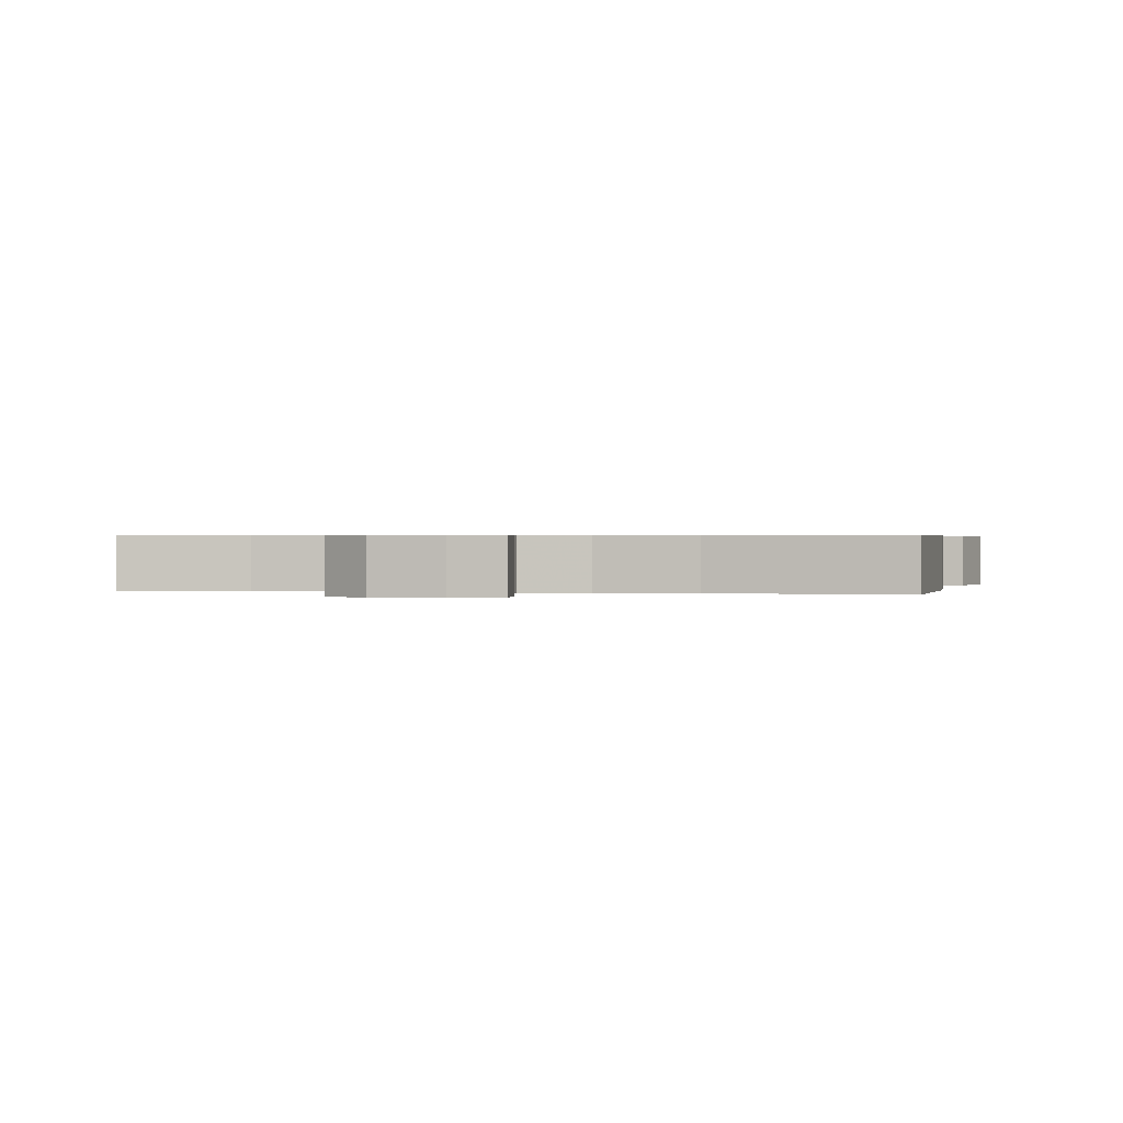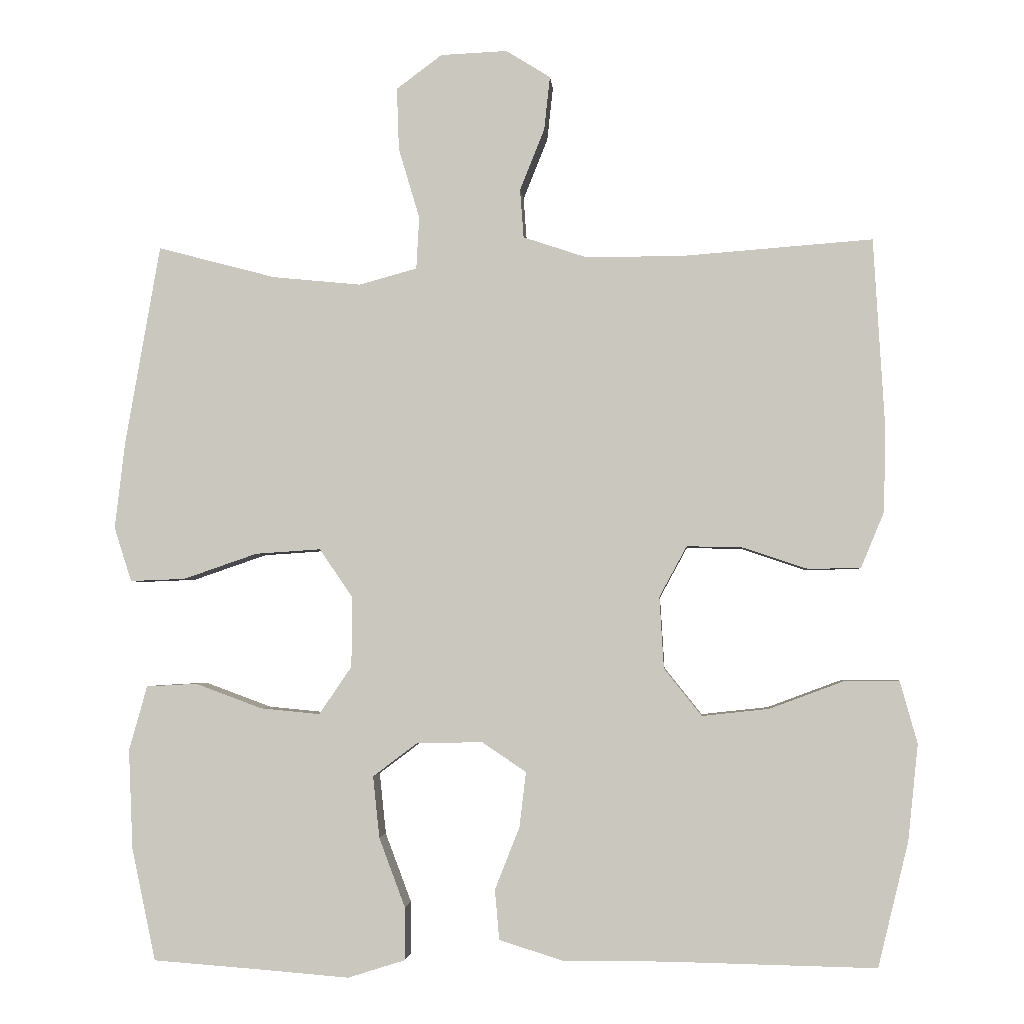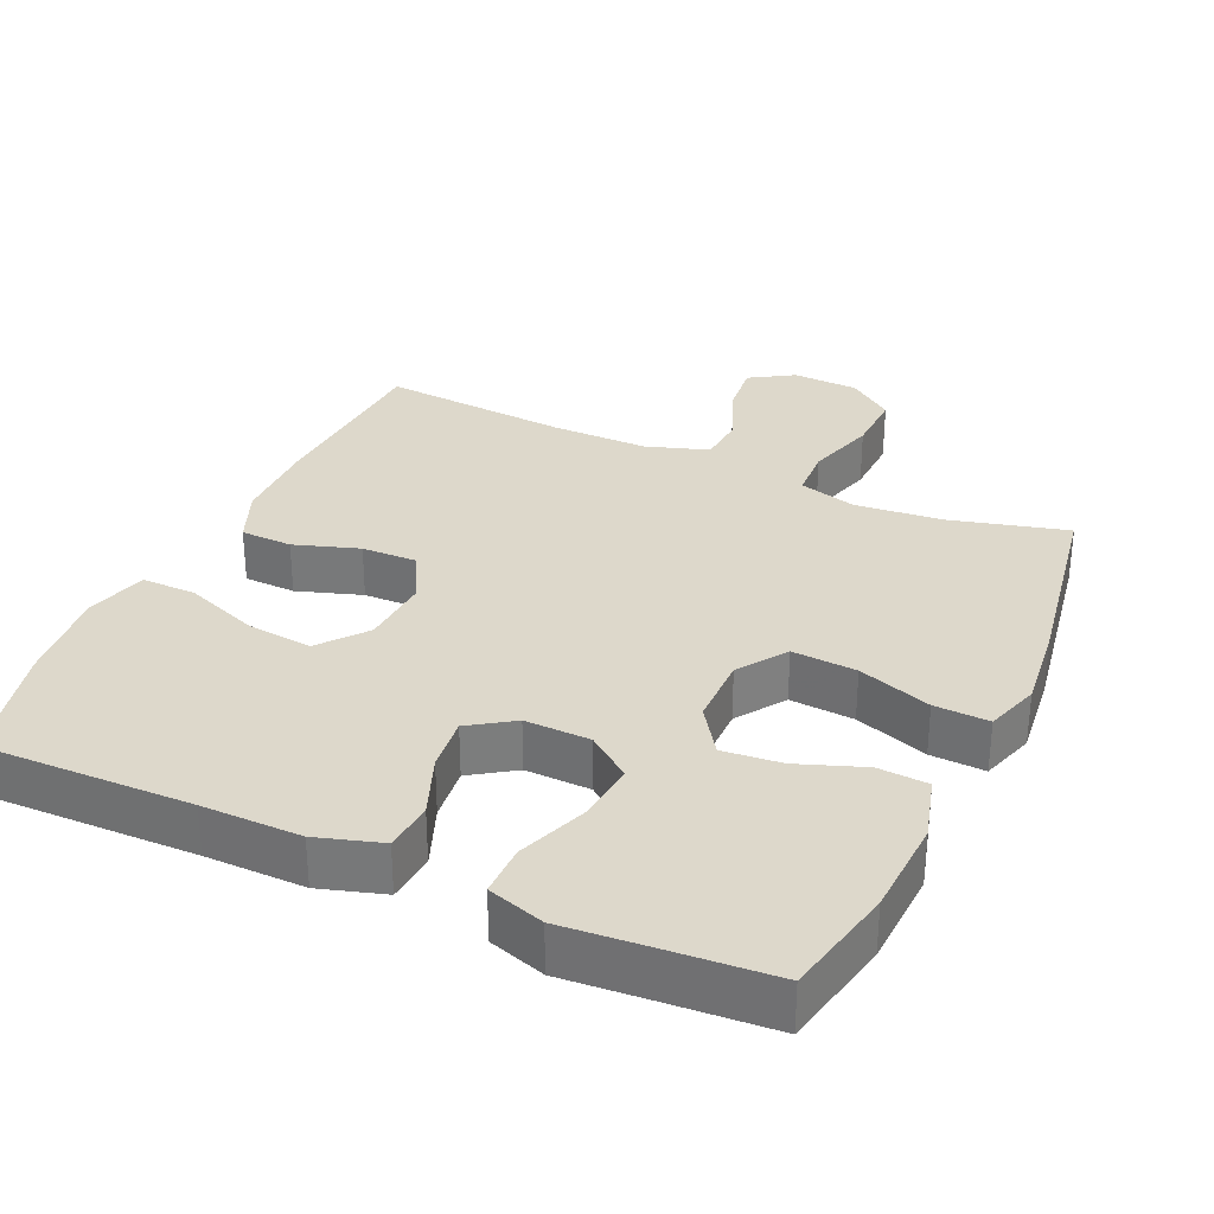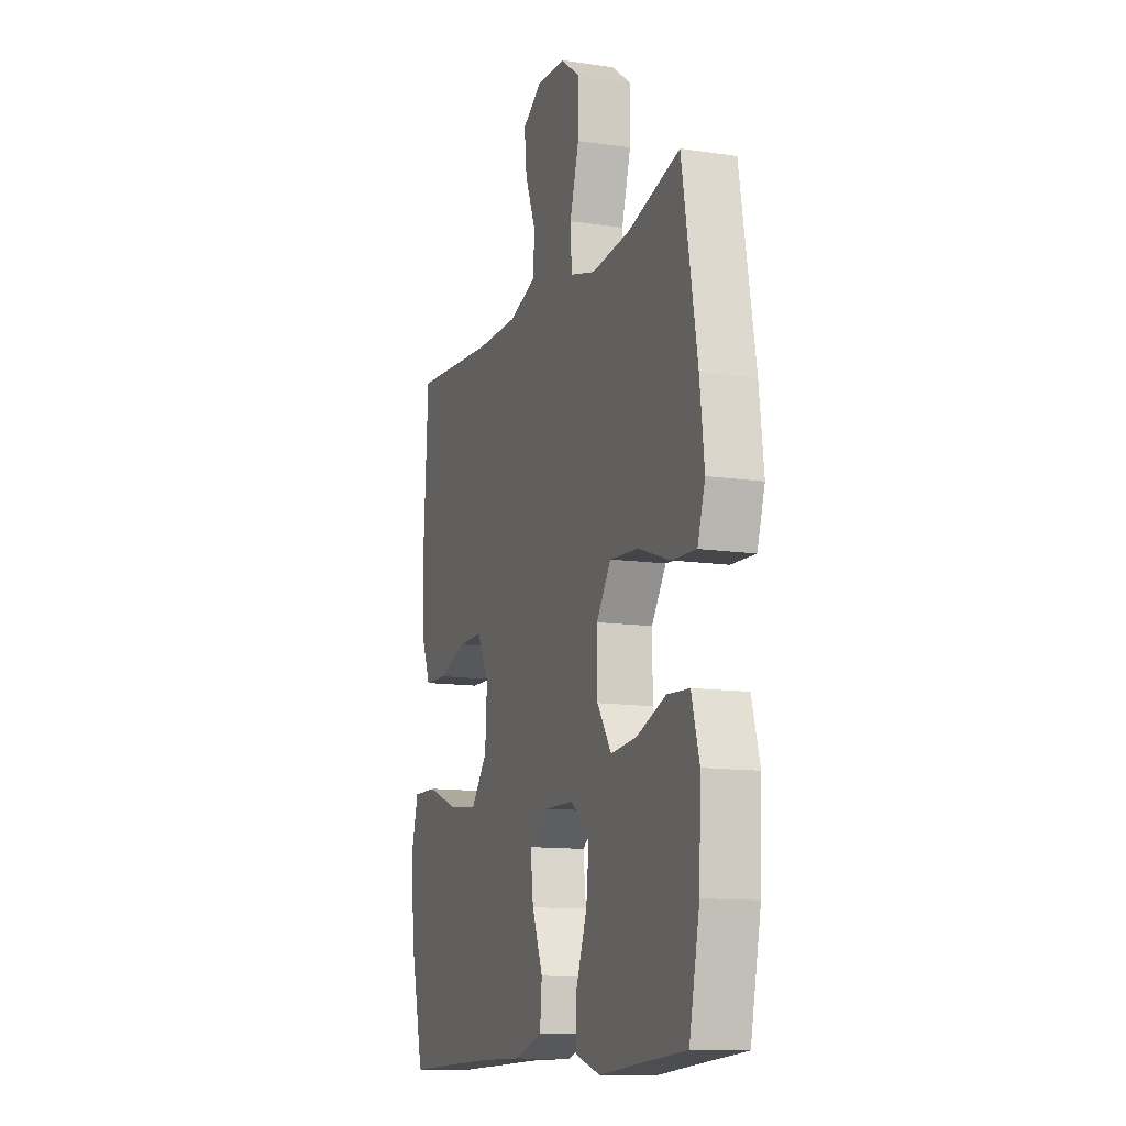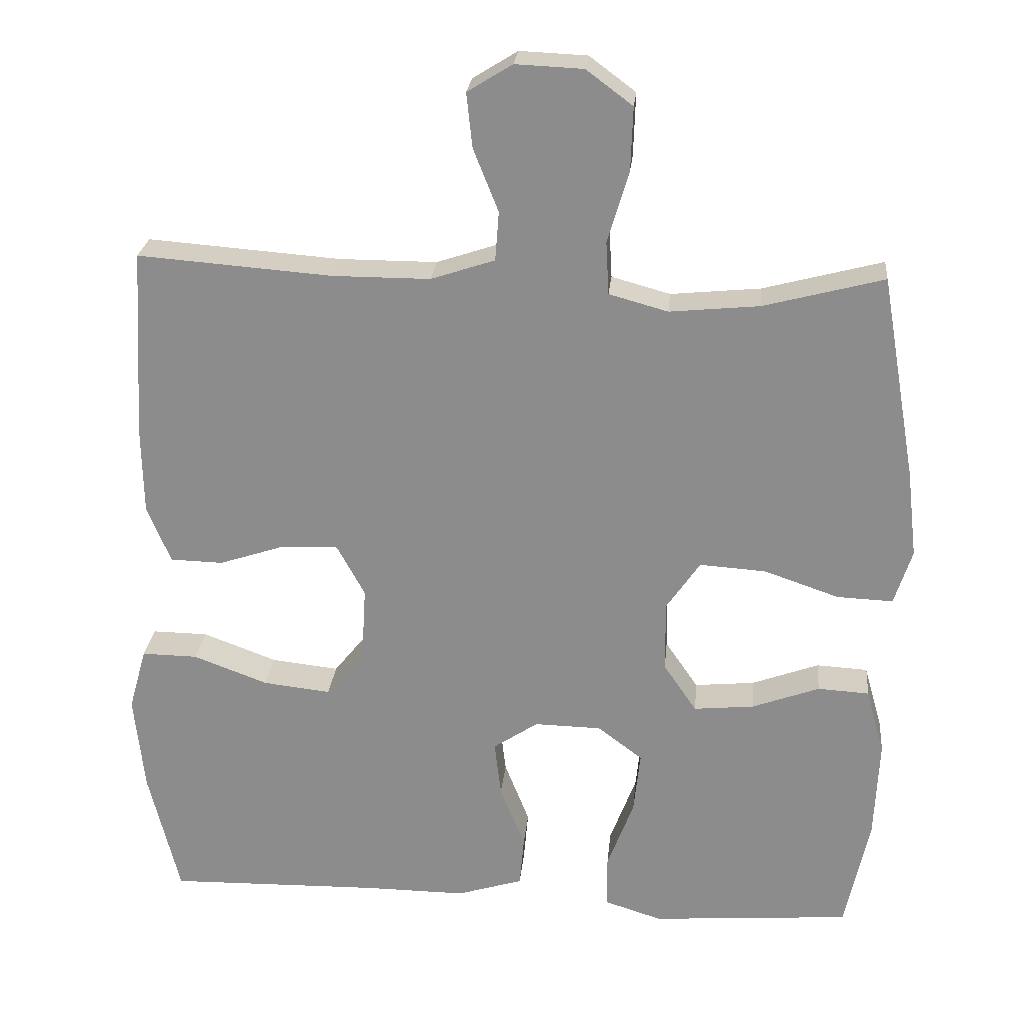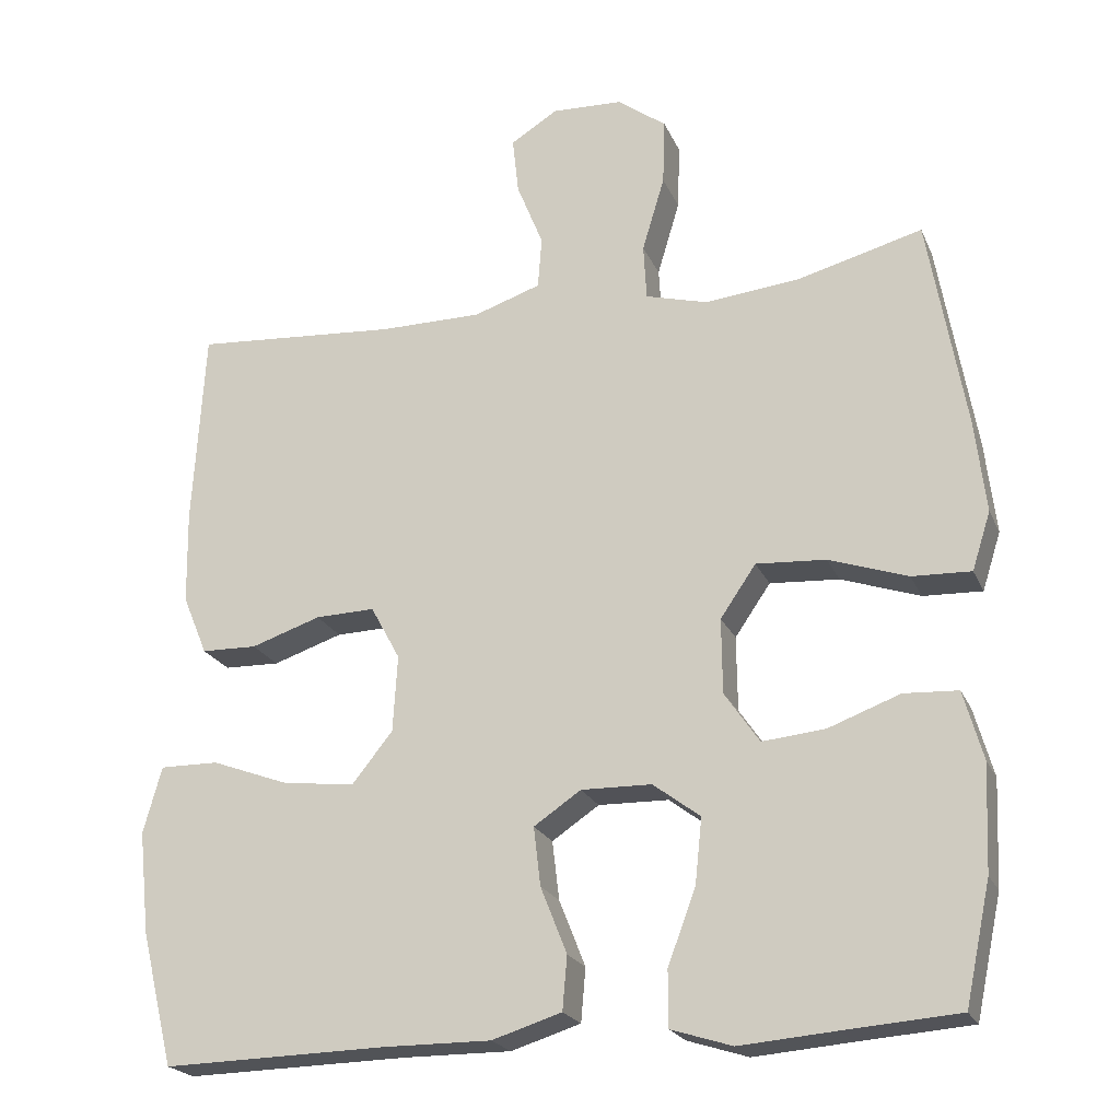
<metadata>
{"format":"obj","ext":"obj","renderer":"f3d","projection":"perspective","resolution":1024,"background":"white","views":[{"elev":0.5,"azim":10.9,"up":"+Y"},{"elev":-2.8,"azim":4.4,"up":"+Z"},{"elev":31.5,"azim":-155.4,"up":"+Y"},{"elev":-12.3,"azim":-109.4,"up":"+Z"},{"elev":24.9,"azim":-174.5,"up":"+Z"},{"elev":-21.8,"azim":-161.1,"up":"+Z"}]}
</metadata>
<code>
v -0.5 0.07 -0.5
v -0.533 0.07 -0.345
v -0.539 0.07 -0.208
v -0.514 0.07 -0.119
v -0.444 0.07 -0.115
v -0.352 0.07 -0.149
v -0.27 0.07 -0.157
v -0.225 0.07 -0.091
v -0.224 0.07 0.006
v -0.27 0.07 0.073
v -0.36 0.07 0.067
v -0.462 0.07 0.032
v -0.538 0.07 0.029
v -0.562 0.07 0.104
v -0.548 0.07 0.224
v -0.5 0.07 0.5
v -0.337 0.07 0.457
v -0.215 0.07 0.445
v -0.135 0.07 0.467
v -0.131 0.07 0.539
v -0.16 0.07 0.636
v -0.163 0.07 0.722
v -0.1 0.07 0.769
v -0.008 0.07 0.773
v 0.053 0.07 0.735
v 0.045 0.07 0.661
v 0.011 0.07 0.576
v 0.016 0.07 0.509
v 0.103 0.07 0.48
v 0.236 0.07 0.48
v 0.5 0.07 0.5
v 0.515 0.07 0.244
v 0.513 0.07 0.123
v 0.481 0.07 0.046
v 0.409 0.07 0.044
v 0.319 0.07 0.074
v 0.242 0.07 0.076
v 0.204 0.07 0.006
v 0.21 0.07 -0.093
v 0.262 0.07 -0.158
v 0.354 0.07 -0.148
v 0.456 0.07 -0.11
v 0.532 0.07 -0.109
v 0.556 0.07 -0.195
v 0.542 0.07 -0.328
v 0.5 0.07 -0.5
v 0.21 0.07 -0.494
v 0.072 0.07 -0.495
v -0.018 0.07 -0.467
v -0.024 0.07 -0.398
v 0.01 0.07 -0.312
v 0.019 0.07 -0.236
v -0.042 0.07 -0.195
v -0.133 0.07 -0.197
v -0.194 0.07 -0.243
v -0.185 0.07 -0.328
v -0.149 0.07 -0.424
v -0.149 0.07 -0.496
v -0.228 0.07 -0.521
v -0.352 0.07 -0.511
v -0.5 0 -0.5
v -0.533 0 -0.345
v -0.539 0 -0.208
v -0.514 0 -0.119
v -0.444 0 -0.115
v -0.352 0 -0.149
v -0.27 0 -0.157
v -0.225 0 -0.091
v -0.224 0 0.006
v -0.27 0 0.073
v -0.36 0 0.067
v -0.462 0 0.032
v -0.538 0 0.029
v -0.562 0 0.104
v -0.548 0 0.224
v -0.5 0 0.5
v -0.337 0 0.457
v -0.215 0 0.445
v -0.135 0 0.467
v -0.131 0 0.539
v -0.16 0 0.636
v -0.163 0 0.722
v -0.1 0 0.769
v -0.008 0 0.773
v 0.053 0 0.735
v 0.045 0 0.661
v 0.011 0 0.576
v 0.016 0 0.509
v 0.103 0 0.48
v 0.236 0 0.48
v 0.5 0 0.5
v 0.515 0 0.244
v 0.513 0 0.123
v 0.481 0 0.046
v 0.409 0 0.044
v 0.319 0 0.074
v 0.242 0 0.076
v 0.204 0 0.006
v 0.21 0 -0.093
v 0.262 0 -0.158
v 0.354 0 -0.148
v 0.456 0 -0.11
v 0.532 0 -0.109
v 0.556 0 -0.195
v 0.542 0 -0.328
v 0.5 0 -0.5
v 0.21 0 -0.494
v 0.072 0 -0.495
v -0.018 0 -0.467
v -0.024 0 -0.398
v 0.01 0 -0.312
v 0.019 0 -0.236
v -0.042 0 -0.195
v -0.133 0 -0.197
v -0.194 0 -0.243
v -0.185 0 -0.328
v -0.149 0 -0.424
v -0.149 0 -0.496
v -0.228 0 -0.521
v -0.352 0 -0.511
f 57 58 59 60
f 56 57 60 1
f 55 56 1 2
f 54 55 2 3
f 48 49 50 51
f 47 48 51 52
f 46 47 52
f 45 46 52 53
f 41 42 43 44
f 40 41 44 45
f 33 34 35 36
f 33 36 37
f 30 31 32 33
f 29 30 33 37
f 28 29 37 38
f 24 25 26 27
f 24 27 28
f 23 24 28
f 20 21 22 23
f 19 20 23 28
f 14 15 16 17
f 14 17 18
f 11 12 13 14
f 10 11 14 18
f 9 10 18 19
f 3 4 5 6
f 54 3 6 7
f 53 54 7 8
f 40 45 53 8
f 39 40 8 9
f 28 38 39
f 9 19 28 39
f 120 119 118 117
f 61 120 117 116
f 62 61 116 115
f 63 62 115 114
f 111 110 109 108
f 112 111 108 107
f 112 107 106
f 113 112 106 105
f 104 103 102 101
f 105 104 101 100
f 96 95 94 93
f 97 96 93
f 93 92 91 90
f 97 93 90 89
f 98 97 89 88
f 87 86 85 84
f 88 87 84
f 88 84 83
f 83 82 81 80
f 88 83 80 79
f 77 76 75 74
f 78 77 74
f 74 73 72 71
f 78 74 71 70
f 79 78 70 69
f 66 65 64 63
f 67 66 63 114
f 68 67 114 113
f 68 113 105 100
f 69 68 100 99
f 99 98 88
f 99 88 79 69
f 1 61 62 2
f 2 62 63 3
f 3 63 64 4
f 4 64 65 5
f 5 65 66 6
f 6 66 67 7
f 7 67 68 8
f 8 68 69 9
f 9 69 70 10
f 10 70 71 11
f 11 71 72 12
f 12 72 73 13
f 13 73 74 14
f 14 74 75 15
f 15 75 76 16
f 16 76 77 17
f 17 77 78 18
f 18 78 79 19
f 19 79 80 20
f 20 80 81 21
f 21 81 82 22
f 22 82 83 23
f 23 83 84 24
f 24 84 85 25
f 25 85 86 26
f 26 86 87 27
f 27 87 88 28
f 28 88 89 29
f 29 89 90 30
f 30 90 91 31
f 31 91 92 32
f 32 92 93 33
f 33 93 94 34
f 34 94 95 35
f 35 95 96 36
f 36 96 97 37
f 37 97 98 38
f 38 98 99 39
f 39 99 100 40
f 40 100 101 41
f 41 101 102 42
f 42 102 103 43
f 43 103 104 44
f 44 104 105 45
f 45 105 106 46
f 46 106 107 47
f 47 107 108 48
f 48 108 109 49
f 49 109 110 50
f 50 110 111 51
f 51 111 112 52
f 52 112 113 53
f 53 113 114 54
f 54 114 115 55
f 55 115 116 56
f 56 116 117 57
f 57 117 118 58
f 58 118 119 59
f 59 119 120 60
f 60 120 61 1

</code>
